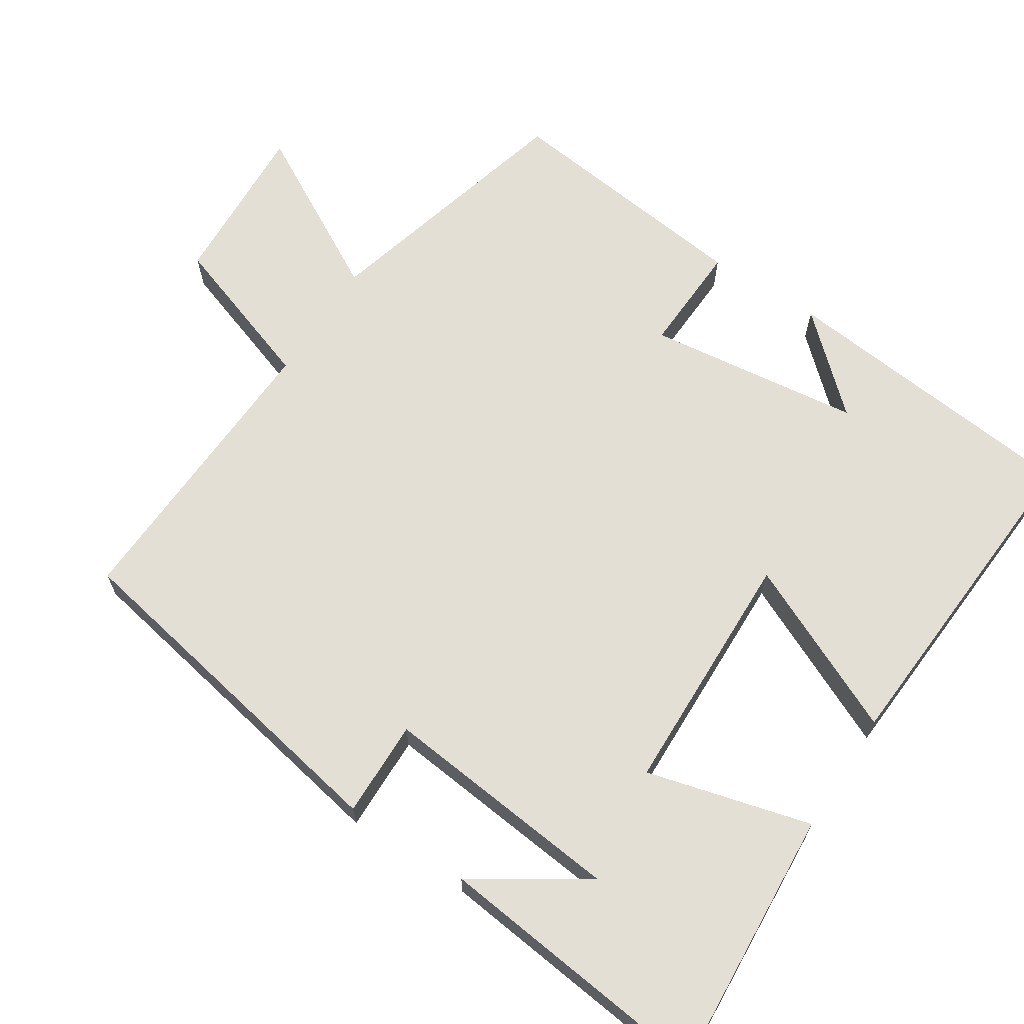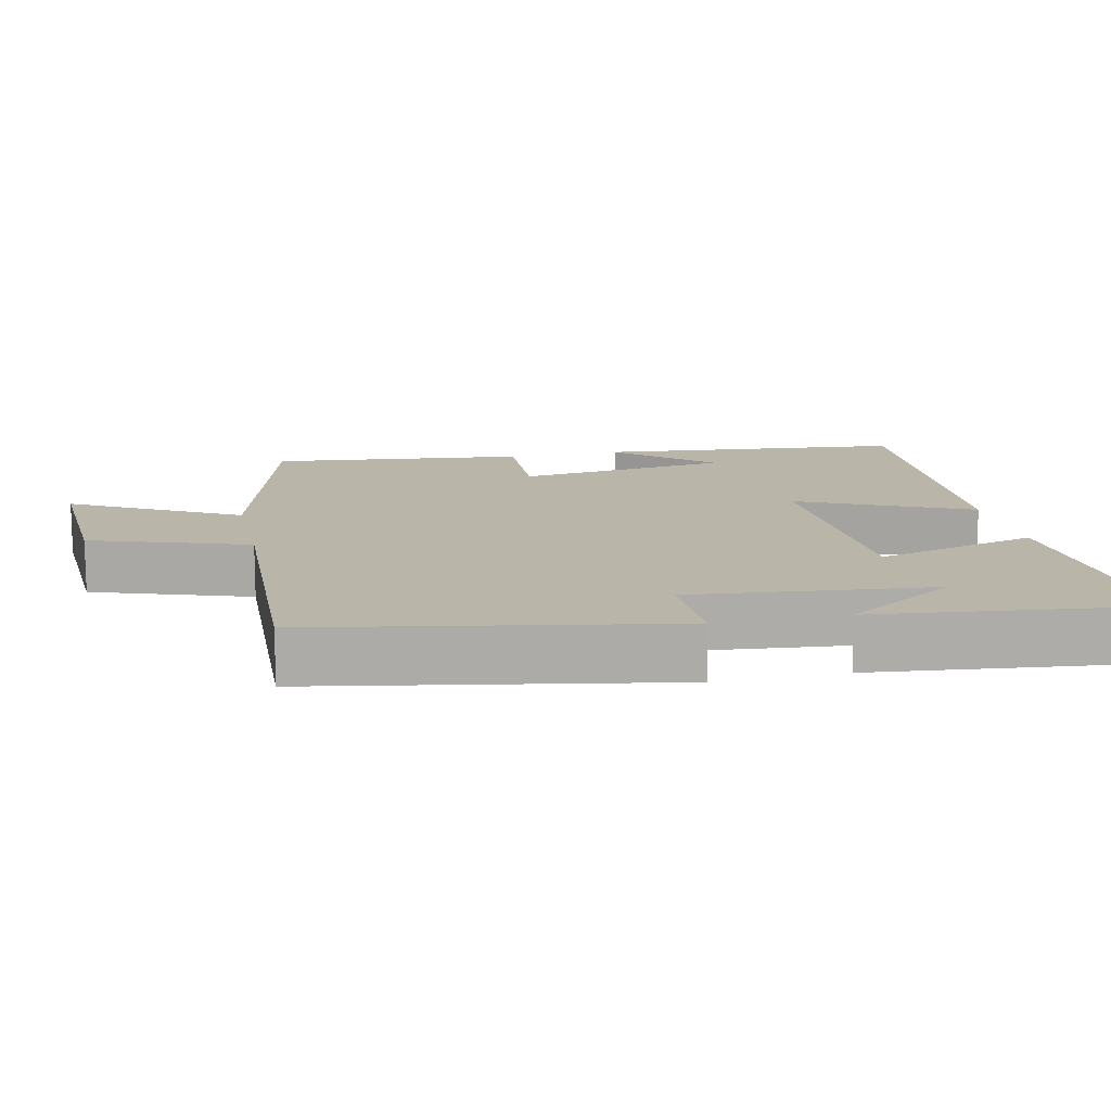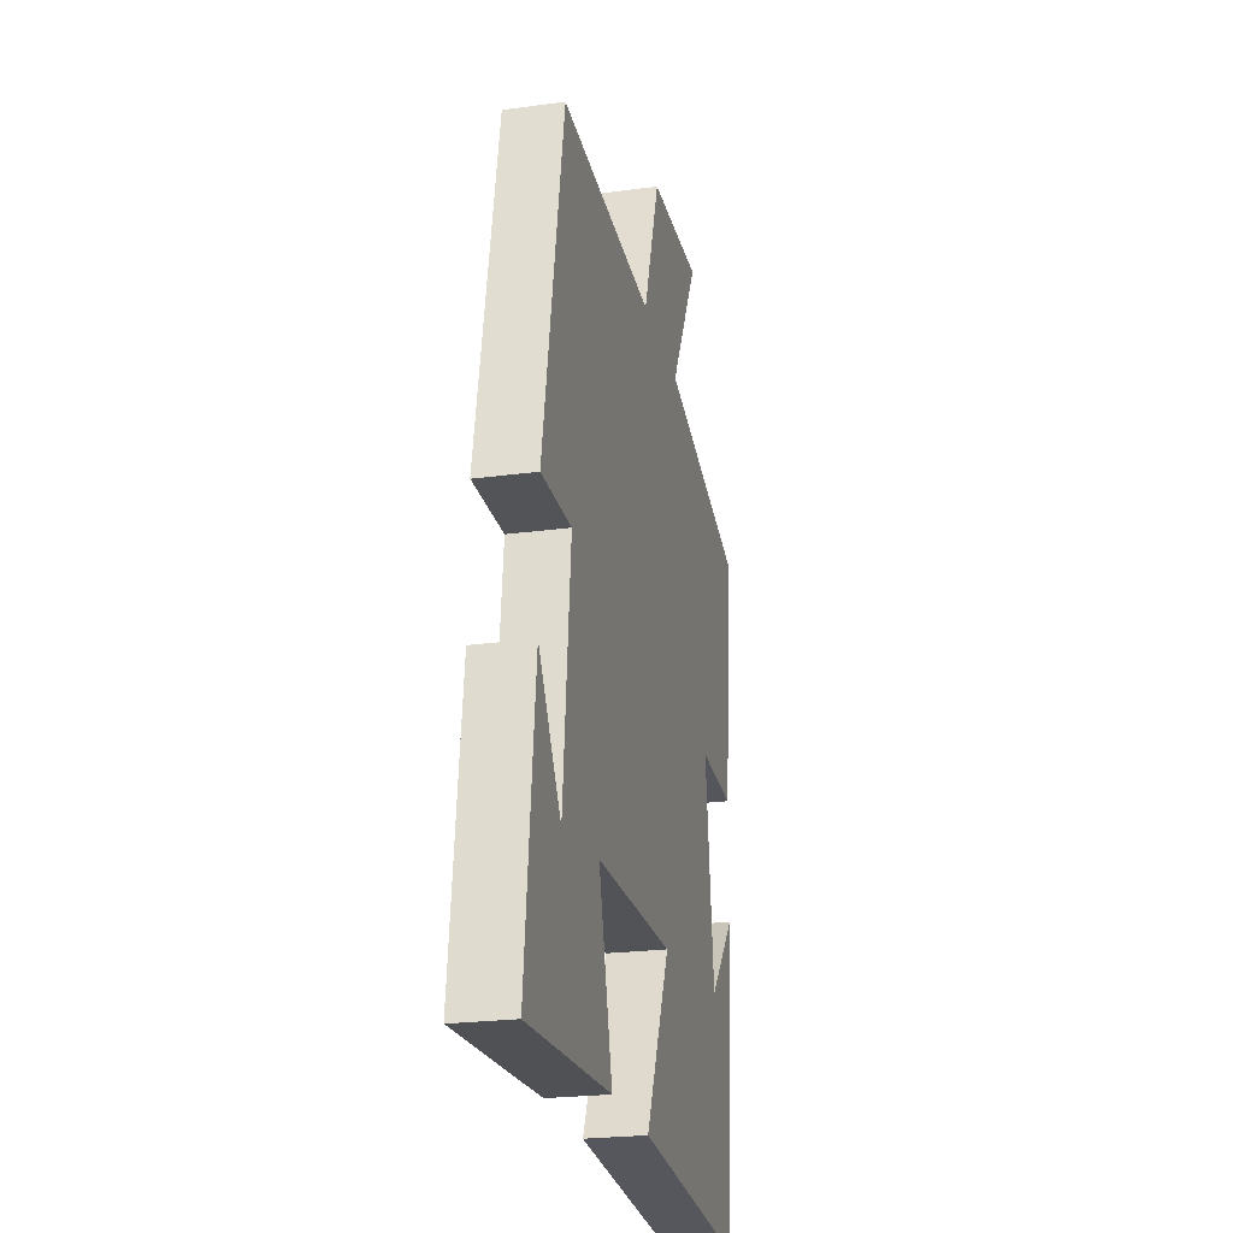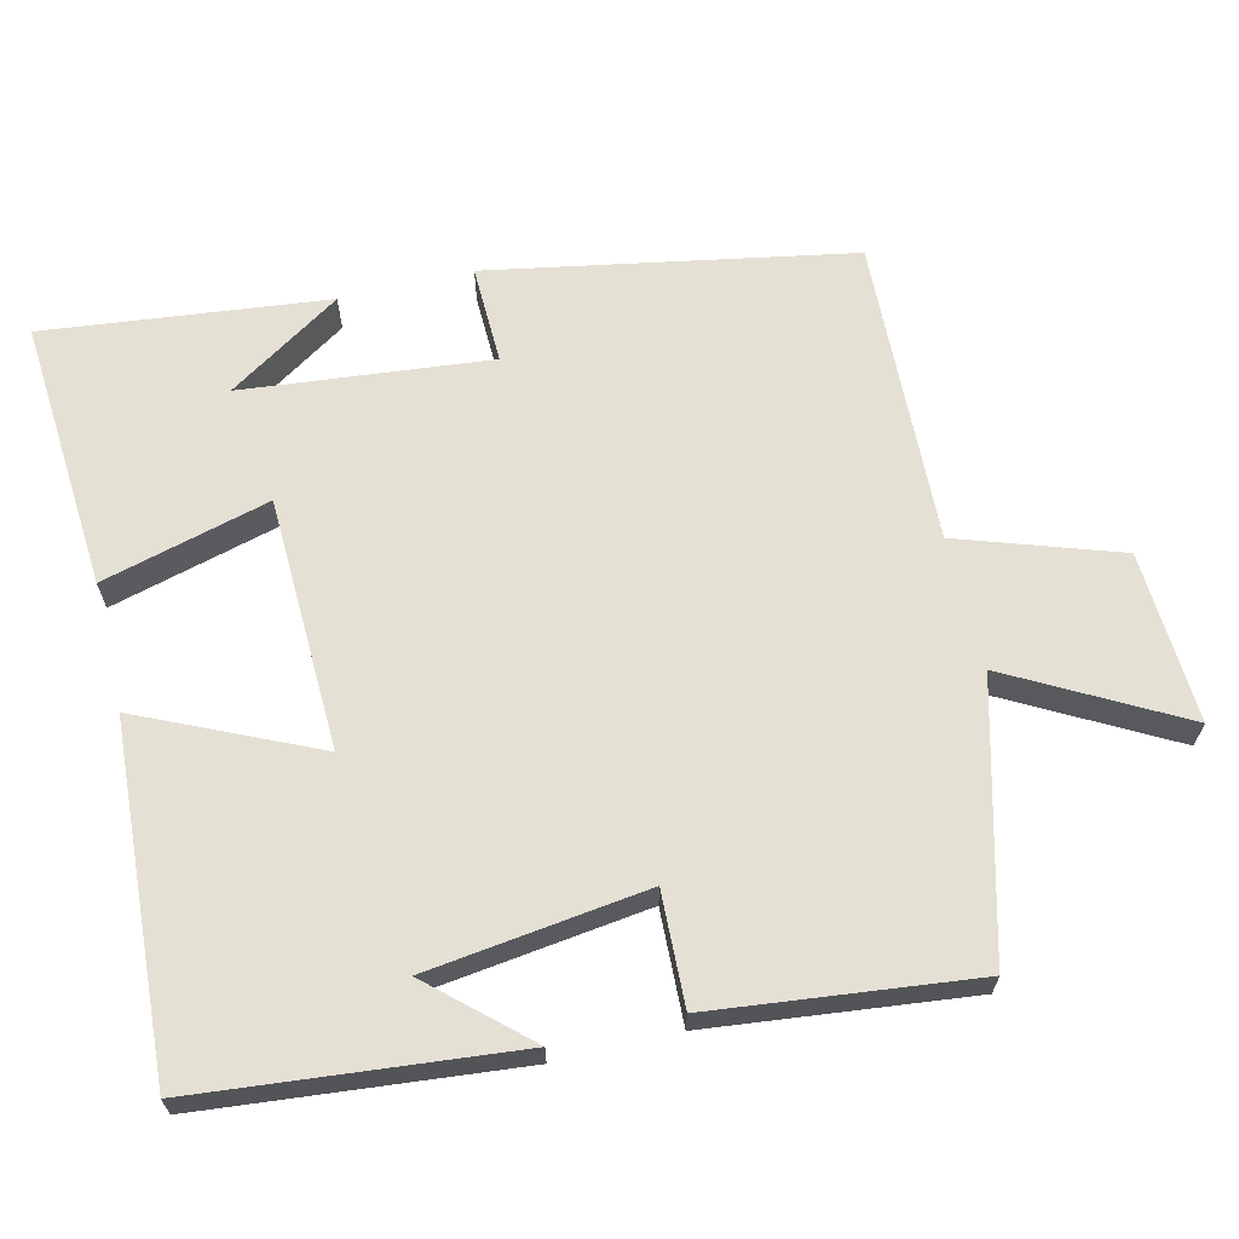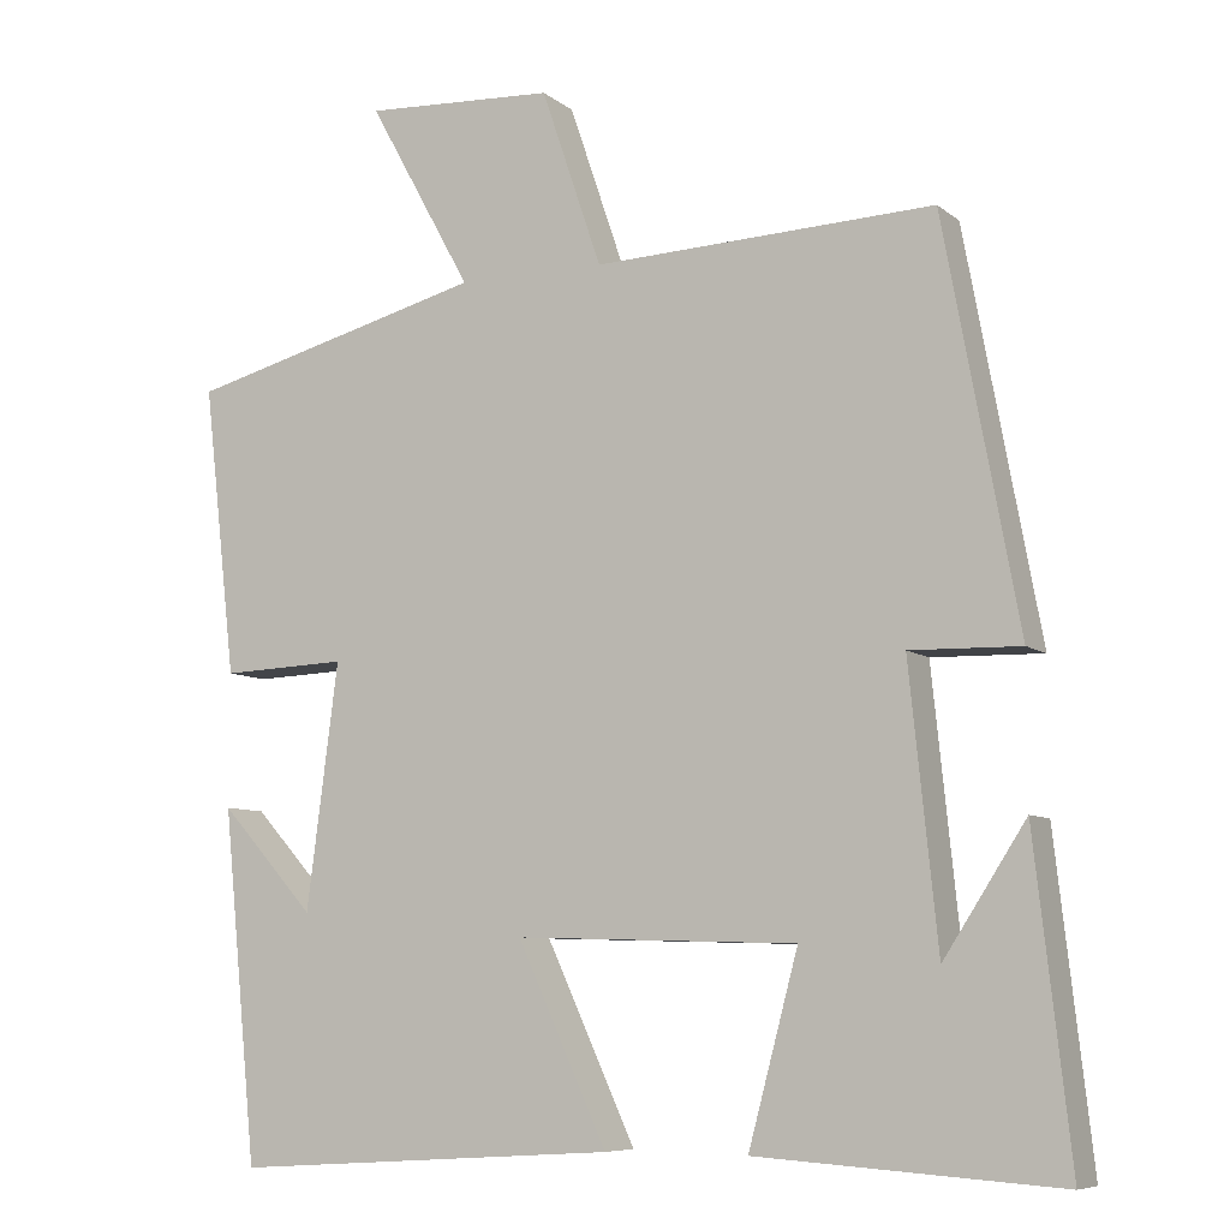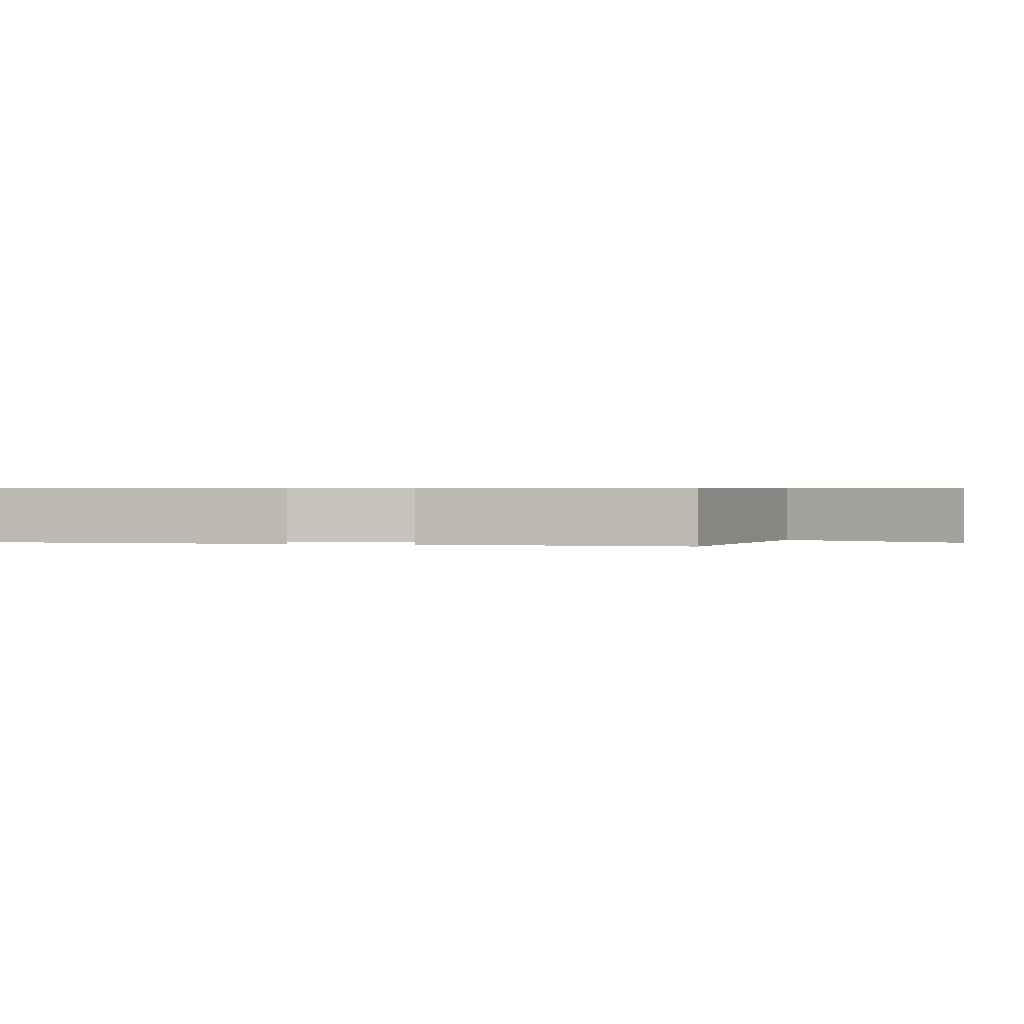
<metadata>
{"format":"obj","ext":"obj","renderer":"f3d","projection":"perspective","resolution":1024,"background":"white","views":[{"elev":66.3,"azim":123.1,"up":"+Y"},{"elev":13.7,"azim":77.5,"up":"+Y"},{"elev":-24.1,"azim":102.5,"up":"+Z"},{"elev":65.2,"azim":-103.6,"up":"+Y"},{"elev":-7.8,"azim":27.0,"up":"+Z"},{"elev":0.6,"azim":-81.3,"up":"+Y"}]}
</metadata>
<code>
v -0.54 0.07 0.405
v -0.179 0.07 0.5
v -0.304 0.07 0.727
v -0.074 0.07 0.715
v -0.001 0.07 0.5
v 0.41 0.07 0.517
v 0.5 0.07 0.031
v 0.367 0.07 0.034
v 0.401 0.07 -0.298
v 0.5 0.07 -0.145
v 0.543 0.07 -0.525
v 0.179 0.07 -0.5
v 0.239 0.07 -0.275
v -0.101 0.07 -0.265
v 0.007 0.07 -0.5
v -0.458 0.07 -0.529
v -0.5 0.07 -0.107
v -0.386 0.07 -0.233
v -0.348 0.07 0.061
v -0.5 0.07 0.055
v -0.54 0 0.405
v -0.179 0 0.5
v -0.304 0 0.727
v -0.074 0 0.715
v -0.001 0 0.5
v 0.41 0 0.517
v 0.5 0 0.031
v 0.367 0 0.034
v 0.401 0 -0.298
v 0.5 0 -0.145
v 0.543 0 -0.525
v 0.179 0 -0.5
v 0.239 0 -0.275
v -0.101 0 -0.265
v 0.007 0 -0.5
v -0.458 0 -0.529
v -0.5 0 -0.107
v -0.386 0 -0.233
v -0.348 0 0.061
v -0.5 0 0.055
f 19 20 1 2
f 18 19 2
f 16 17 18
f 14 15 16 18
f 13 14 18 2
f 11 12 13
f 11 13 2
f 9 10 11
f 9 11 2 3
f 8 9 3
f 5 6 7 8
f 5 8 3
f 3 4 5
f 22 21 40 39
f 22 39 38
f 38 37 36
f 38 36 35 34
f 22 38 34 33
f 33 32 31
f 22 33 31
f 31 30 29
f 23 22 31 29
f 23 29 28
f 28 27 26 25
f 23 28 25
f 25 24 23
f 1 21 22 2
f 2 22 23 3
f 3 23 24 4
f 4 24 25 5
f 5 25 26 6
f 6 26 27 7
f 7 27 28 8
f 8 28 29 9
f 9 29 30 10
f 10 30 31 11
f 11 31 32 12
f 12 32 33 13
f 13 33 34 14
f 14 34 35 15
f 15 35 36 16
f 16 36 37 17
f 17 37 38 18
f 18 38 39 19
f 19 39 40 20
f 20 40 21 1

</code>
